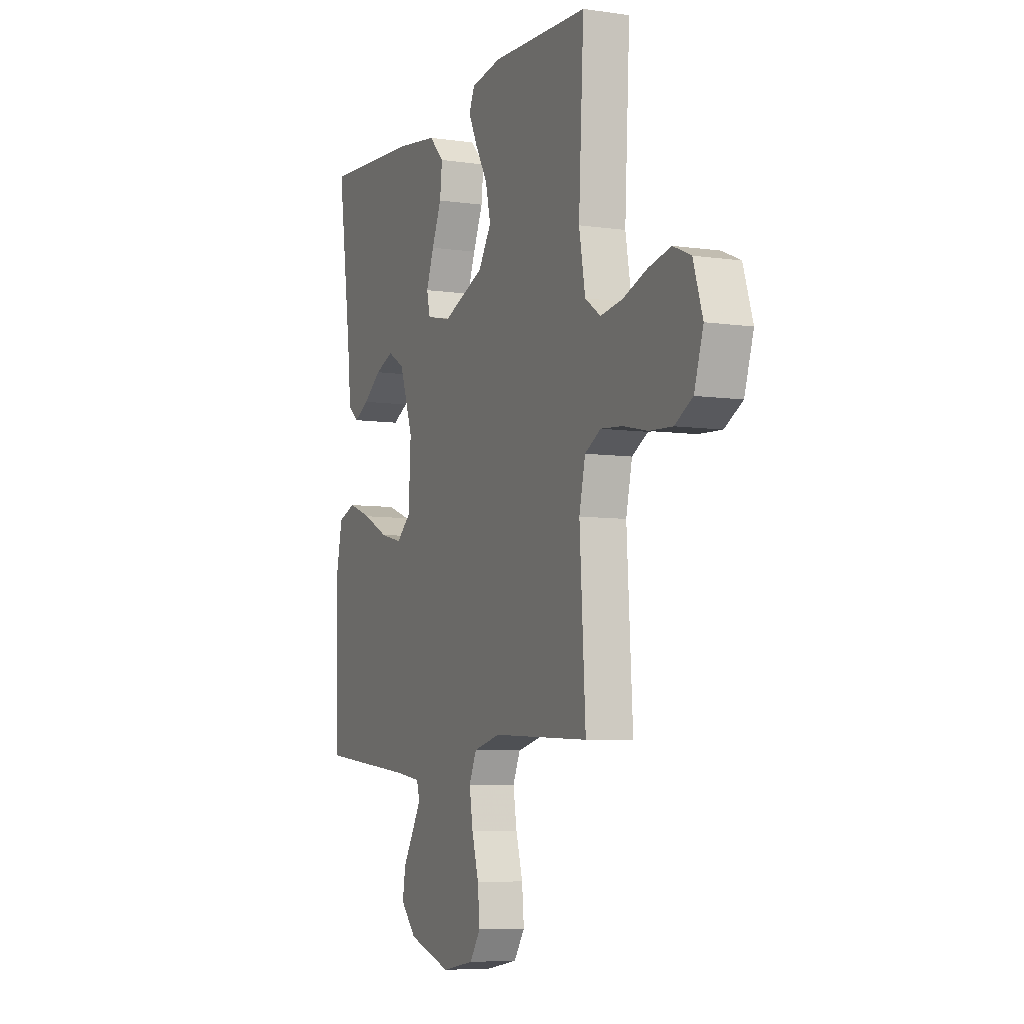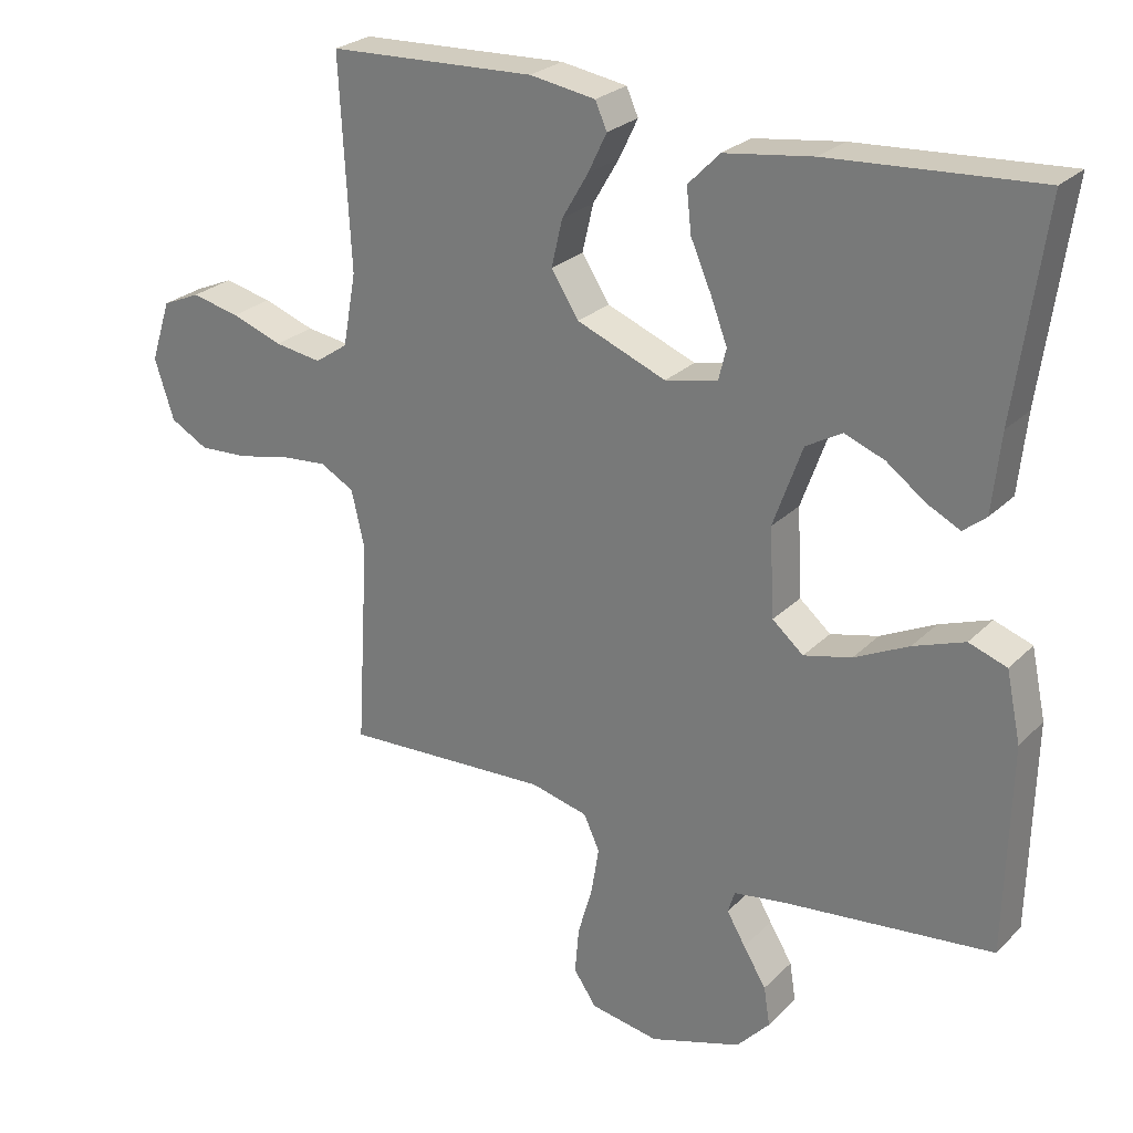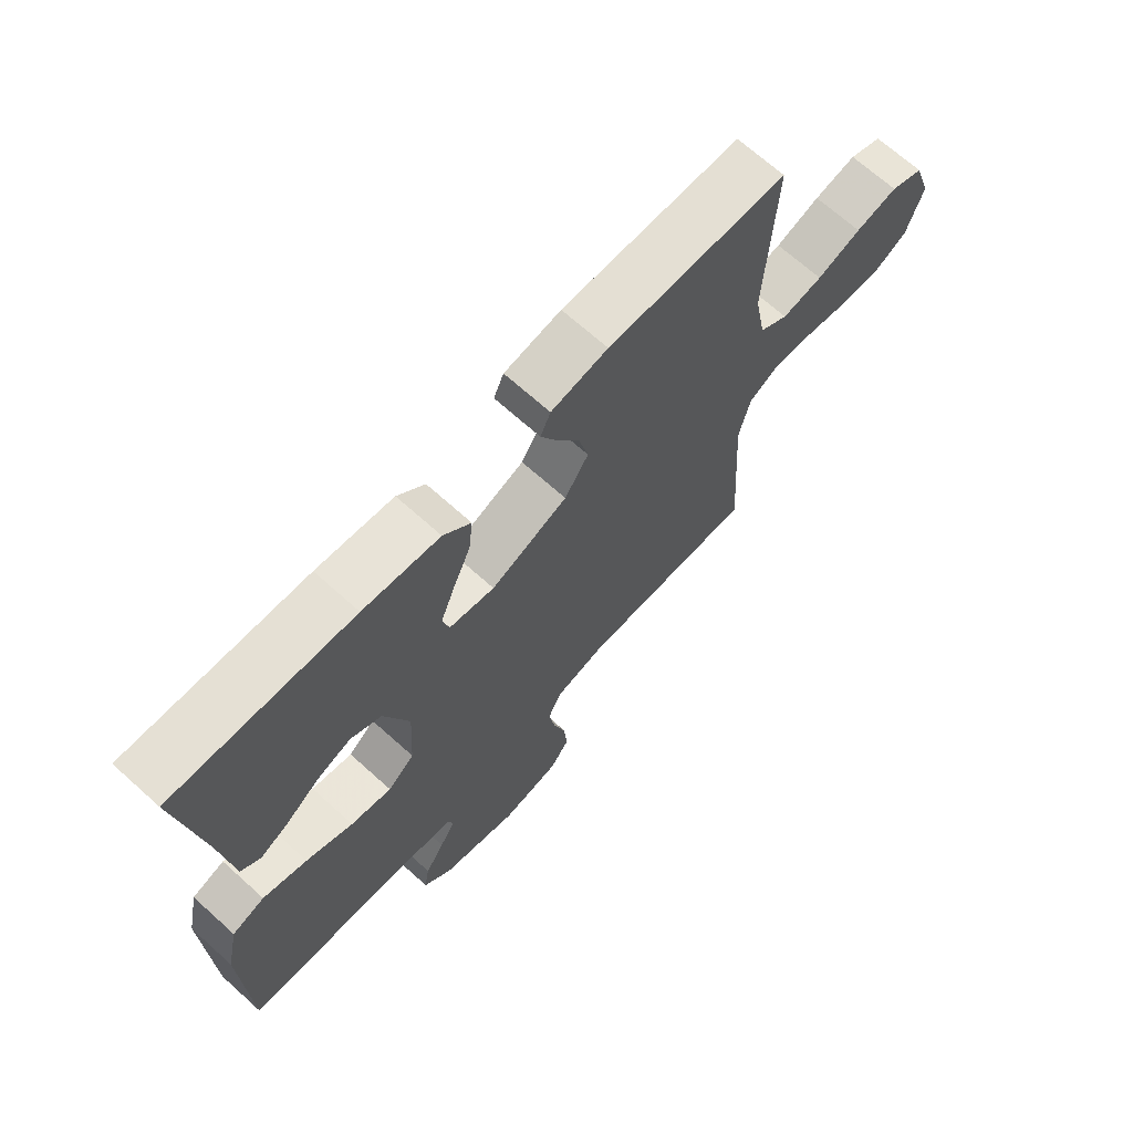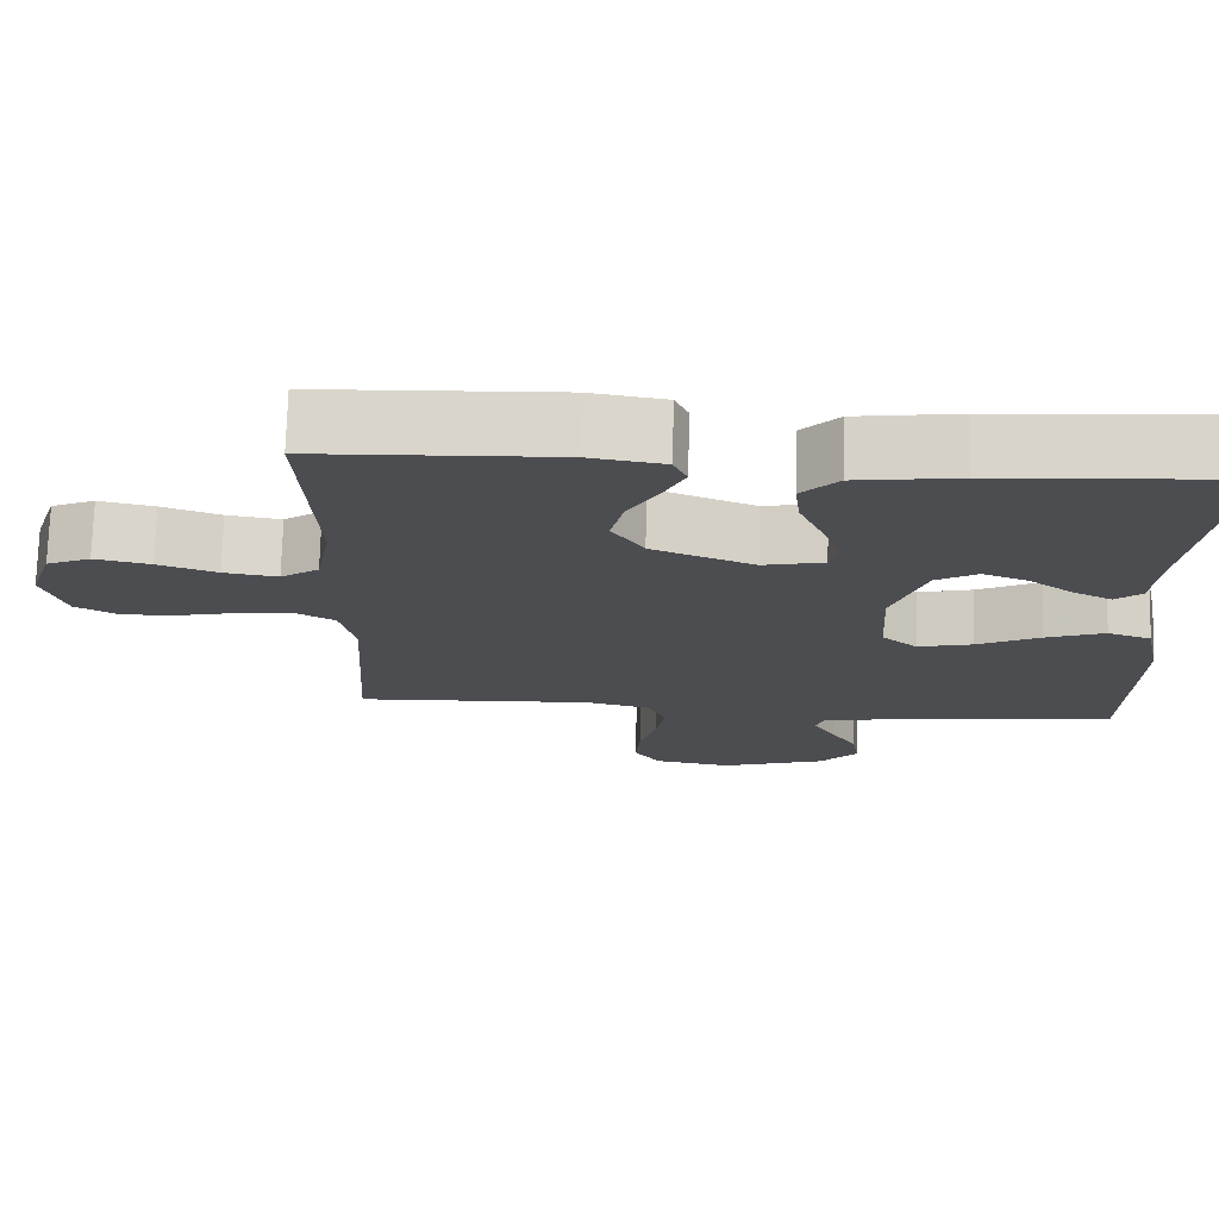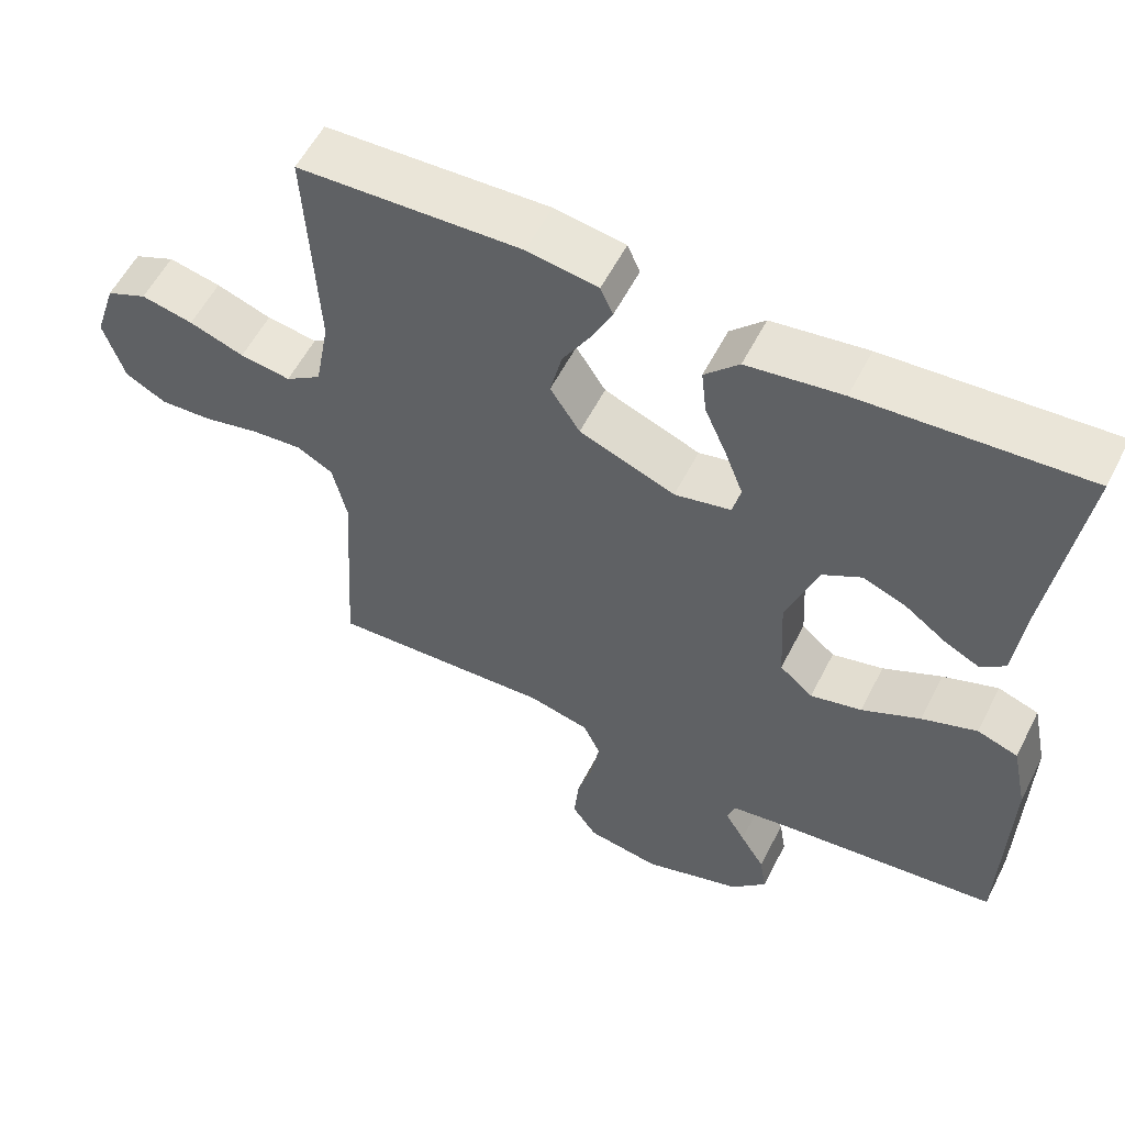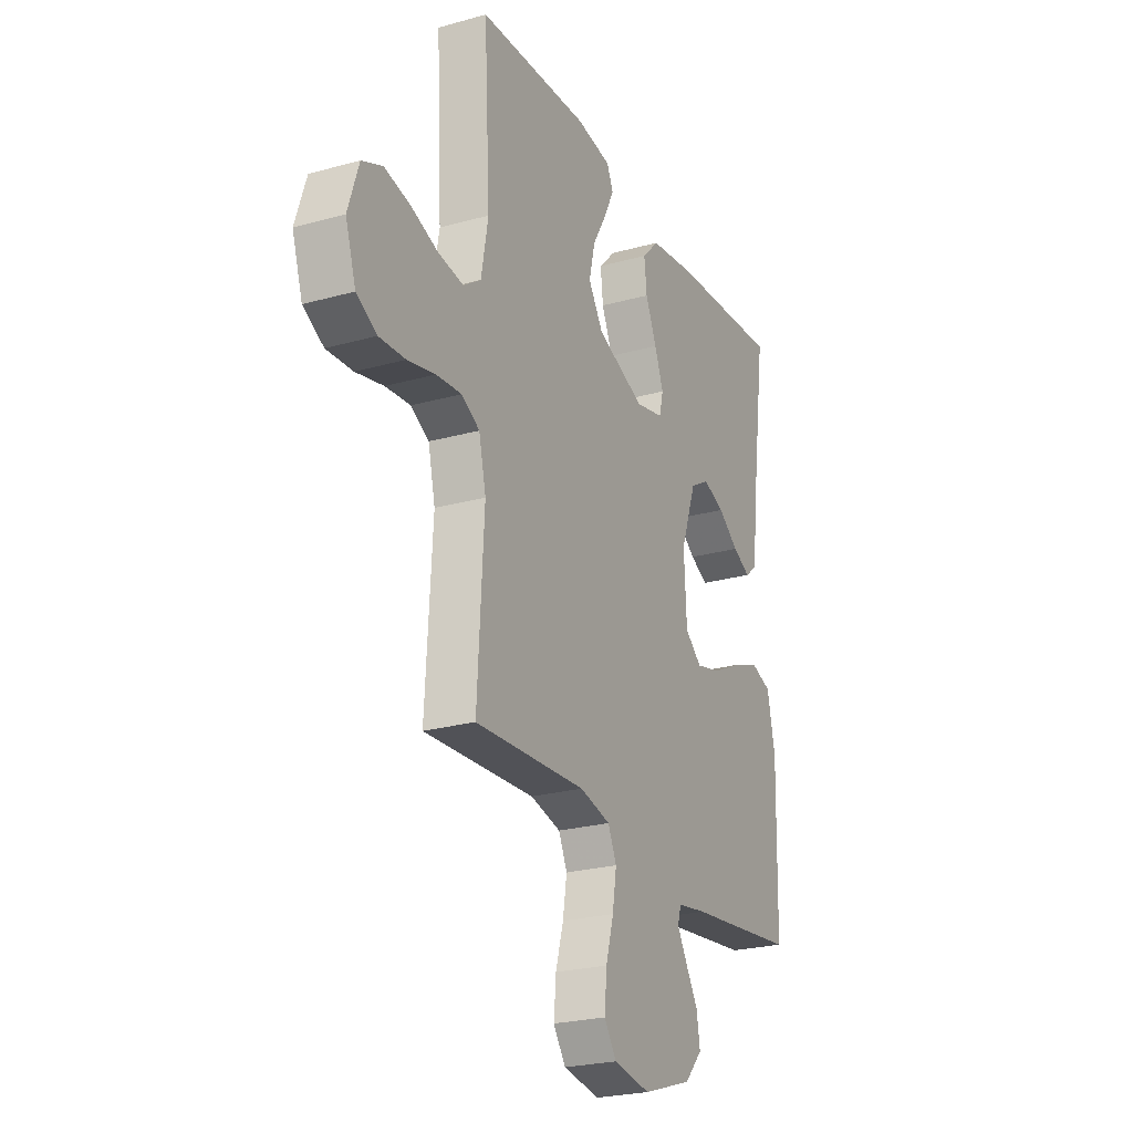
<metadata>
{"format":"obj","ext":"obj","renderer":"f3d","projection":"perspective","resolution":1024,"background":"white","views":[{"elev":-6.8,"azim":-113.2,"up":"+Z"},{"elev":25.9,"azim":33.8,"up":"+Z"},{"elev":68.9,"azim":132.0,"up":"+Z"},{"elev":73.8,"azim":1.6,"up":"+Z"},{"elev":56.8,"azim":26.8,"up":"+Z"},{"elev":-24.3,"azim":-65.2,"up":"+Z"}]}
</metadata>
<code>
v 0.5 0.07 -0.5
v 0.2 0.07 -0.534
v 0.122 0.07 -0.546
v 0.112 0.07 -0.578
v 0.139 0.07 -0.624
v 0.172 0.07 -0.678
v 0.181 0.07 -0.734
v 0.133 0.07 -0.786
v 0 0.07 -0.829
v -0.099 0.07 -0.812
v -0.132 0.07 -0.764
v -0.126 0.07 -0.696
v -0.105 0.07 -0.623
v -0.094 0.07 -0.555
v -0.117 0.07 -0.505
v -0.2 0.07 -0.485
v -0.5 0.07 -0.5
v -0.482 0.07 -0.2
v -0.501 0.07 -0.117
v -0.55 0.07 -0.09
v -0.618 0.07 -0.096
v -0.693 0.07 -0.113
v -0.764 0.07 -0.117
v -0.819 0.07 -0.087
v -0.847 0.07 0
v -0.818 0.07 0.089
v -0.763 0.07 0.113
v -0.693 0.07 0.098
v -0.619 0.07 0.072
v -0.551 0.07 0.062
v -0.503 0.07 0.095
v -0.484 0.07 0.2
v -0.5 0.07 0.5
v -0.2 0.07 0.513
v -0.105 0.07 0.498
v -0.088 0.07 0.46
v -0.115 0.07 0.404
v -0.153 0.07 0.339
v -0.169 0.07 0.271
v -0.129 0.07 0.209
v 0 0.07 0.158
v 0.076 0.07 0.175
v 0.087 0.07 0.22
v 0.063 0.07 0.283
v 0.033 0.07 0.352
v 0.026 0.07 0.415
v 0.072 0.07 0.462
v 0.2 0.07 0.48
v 0.5 0.07 0.5
v 0.458 0.07 0.2
v 0.446 0.07 0.087
v 0.413 0.07 0.06
v 0.365 0.07 0.084
v 0.309 0.07 0.125
v 0.251 0.07 0.147
v 0.199 0.07 0.117
v 0.157 0.07 0
v 0.164 0.07 -0.127
v 0.209 0.07 -0.165
v 0.278 0.07 -0.148
v 0.357 0.07 -0.109
v 0.431 0.07 -0.082
v 0.486 0.07 -0.101
v 0.507 0.07 -0.2
v 0.5 0 -0.5
v 0.2 0 -0.534
v 0.122 0 -0.546
v 0.112 0 -0.578
v 0.139 0 -0.624
v 0.172 0 -0.678
v 0.181 0 -0.734
v 0.133 0 -0.786
v 0 0 -0.829
v -0.099 0 -0.812
v -0.132 0 -0.764
v -0.126 0 -0.696
v -0.105 0 -0.623
v -0.094 0 -0.555
v -0.117 0 -0.505
v -0.2 0 -0.485
v -0.5 0 -0.5
v -0.482 0 -0.2
v -0.501 0 -0.117
v -0.55 0 -0.09
v -0.618 0 -0.096
v -0.693 0 -0.113
v -0.764 0 -0.117
v -0.819 0 -0.087
v -0.847 0 0
v -0.818 0 0.089
v -0.763 0 0.113
v -0.693 0 0.098
v -0.619 0 0.072
v -0.551 0 0.062
v -0.503 0 0.095
v -0.484 0 0.2
v -0.5 0 0.5
v -0.2 0 0.513
v -0.105 0 0.498
v -0.088 0 0.46
v -0.115 0 0.404
v -0.153 0 0.339
v -0.169 0 0.271
v -0.129 0 0.209
v 0 0 0.158
v 0.076 0 0.175
v 0.087 0 0.22
v 0.063 0 0.283
v 0.033 0 0.352
v 0.026 0 0.415
v 0.072 0 0.462
v 0.2 0 0.48
v 0.5 0 0.5
v 0.458 0 0.2
v 0.446 0 0.087
v 0.413 0 0.06
v 0.365 0 0.084
v 0.309 0 0.125
v 0.251 0 0.147
v 0.199 0 0.117
v 0.157 0 0
v 0.164 0 -0.127
v 0.209 0 -0.165
v 0.278 0 -0.148
v 0.357 0 -0.109
v 0.431 0 -0.082
v 0.486 0 -0.101
v 0.507 0 -0.2
f 64 1 2
f 63 64 2
f 62 63 2
f 61 62 2
f 60 61 2
f 59 60 2 3
f 58 59 3 4
f 57 58 4
f 52 53 54
f 51 52 54
f 50 51 54
f 50 54 55
f 49 50 55
f 48 49 55
f 47 48 55
f 46 47 55
f 45 46 55
f 44 45 55
f 43 44 55 56
f 36 37 38
f 35 36 38
f 34 35 38
f 33 34 38
f 32 33 38
f 31 32 38 39
f 30 31 39 40
f 27 28 29
f 26 27 29
f 25 26 29
f 24 25 29
f 23 24 29
f 22 23 29
f 21 22 29
f 20 21 29 30
f 30 40 41
f 20 30 41
f 19 20 41
f 16 17 18
f 19 41 42
f 18 19 42
f 16 18 42
f 15 16 42
f 11 12 13
f 10 11 13
f 9 10 13
f 8 9 13
f 7 8 13
f 6 7 13
f 5 6 13
f 4 5 13 14
f 42 43 56 57
f 15 42 57
f 14 15 57
f 4 14 57
f 66 65 128
f 66 128 127
f 66 127 126
f 66 126 125
f 66 125 124
f 67 66 124 123
f 68 67 123 122
f 68 122 121
f 118 117 116
f 118 116 115
f 118 115 114
f 119 118 114
f 119 114 113
f 119 113 112
f 119 112 111
f 119 111 110
f 119 110 109
f 119 109 108
f 120 119 108 107
f 102 101 100
f 102 100 99
f 102 99 98
f 102 98 97
f 102 97 96
f 103 102 96 95
f 104 103 95 94
f 93 92 91
f 93 91 90
f 93 90 89
f 93 89 88
f 93 88 87
f 93 87 86
f 93 86 85
f 94 93 85 84
f 105 104 94
f 105 94 84
f 105 84 83
f 82 81 80
f 106 105 83
f 106 83 82
f 106 82 80
f 106 80 79
f 77 76 75
f 77 75 74
f 77 74 73
f 77 73 72
f 77 72 71
f 77 71 70
f 77 70 69
f 78 77 69 68
f 121 120 107 106
f 121 106 79
f 121 79 78
f 121 78 68
f 1 65 66 2
f 2 66 67 3
f 3 67 68 4
f 4 68 69 5
f 5 69 70 6
f 6 70 71 7
f 7 71 72 8
f 8 72 73 9
f 9 73 74 10
f 10 74 75 11
f 11 75 76 12
f 12 76 77 13
f 13 77 78 14
f 14 78 79 15
f 15 79 80 16
f 16 80 81 17
f 17 81 82 18
f 18 82 83 19
f 19 83 84 20
f 20 84 85 21
f 21 85 86 22
f 22 86 87 23
f 23 87 88 24
f 24 88 89 25
f 25 89 90 26
f 26 90 91 27
f 27 91 92 28
f 28 92 93 29
f 29 93 94 30
f 30 94 95 31
f 31 95 96 32
f 32 96 97 33
f 33 97 98 34
f 34 98 99 35
f 35 99 100 36
f 36 100 101 37
f 37 101 102 38
f 38 102 103 39
f 39 103 104 40
f 40 104 105 41
f 41 105 106 42
f 42 106 107 43
f 43 107 108 44
f 44 108 109 45
f 45 109 110 46
f 46 110 111 47
f 47 111 112 48
f 48 112 113 49
f 49 113 114 50
f 50 114 115 51
f 51 115 116 52
f 52 116 117 53
f 53 117 118 54
f 54 118 119 55
f 55 119 120 56
f 56 120 121 57
f 57 121 122 58
f 58 122 123 59
f 59 123 124 60
f 60 124 125 61
f 61 125 126 62
f 62 126 127 63
f 63 127 128 64
f 64 128 65 1

</code>
